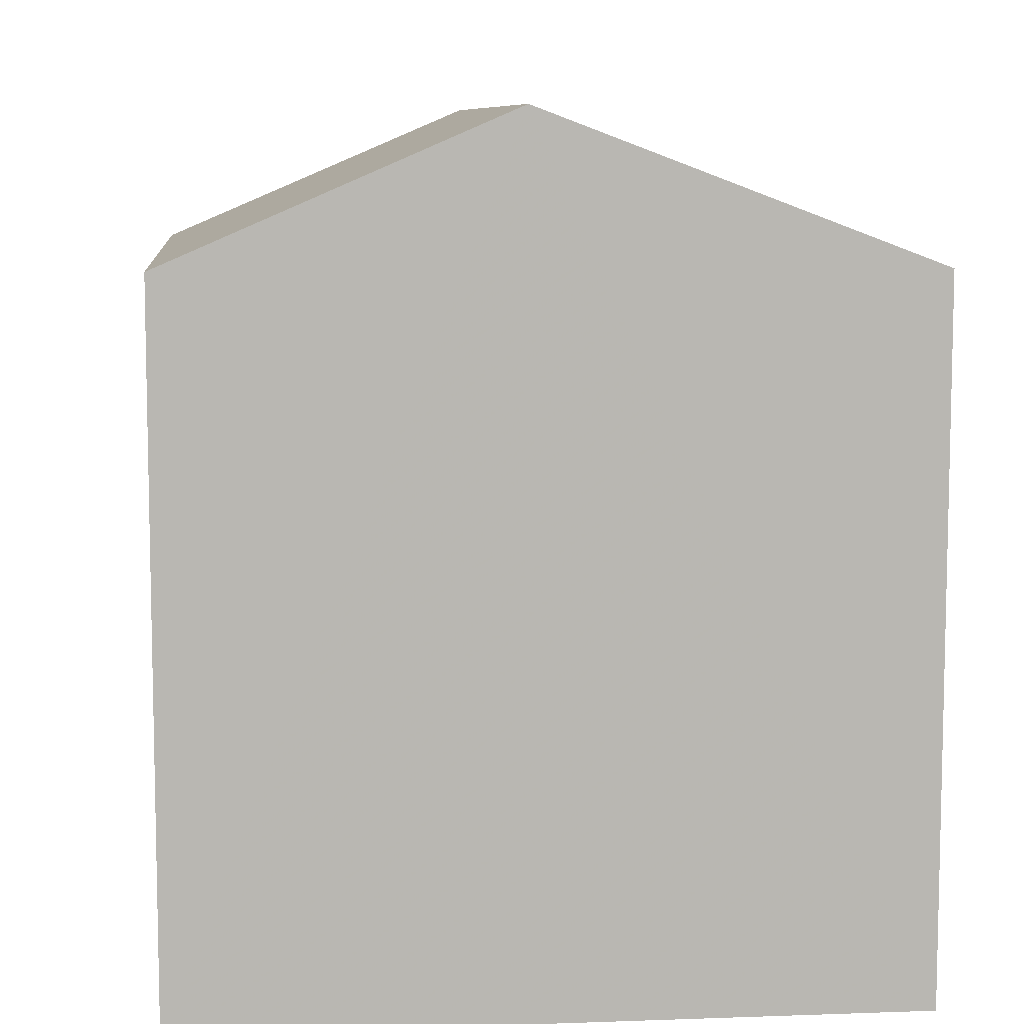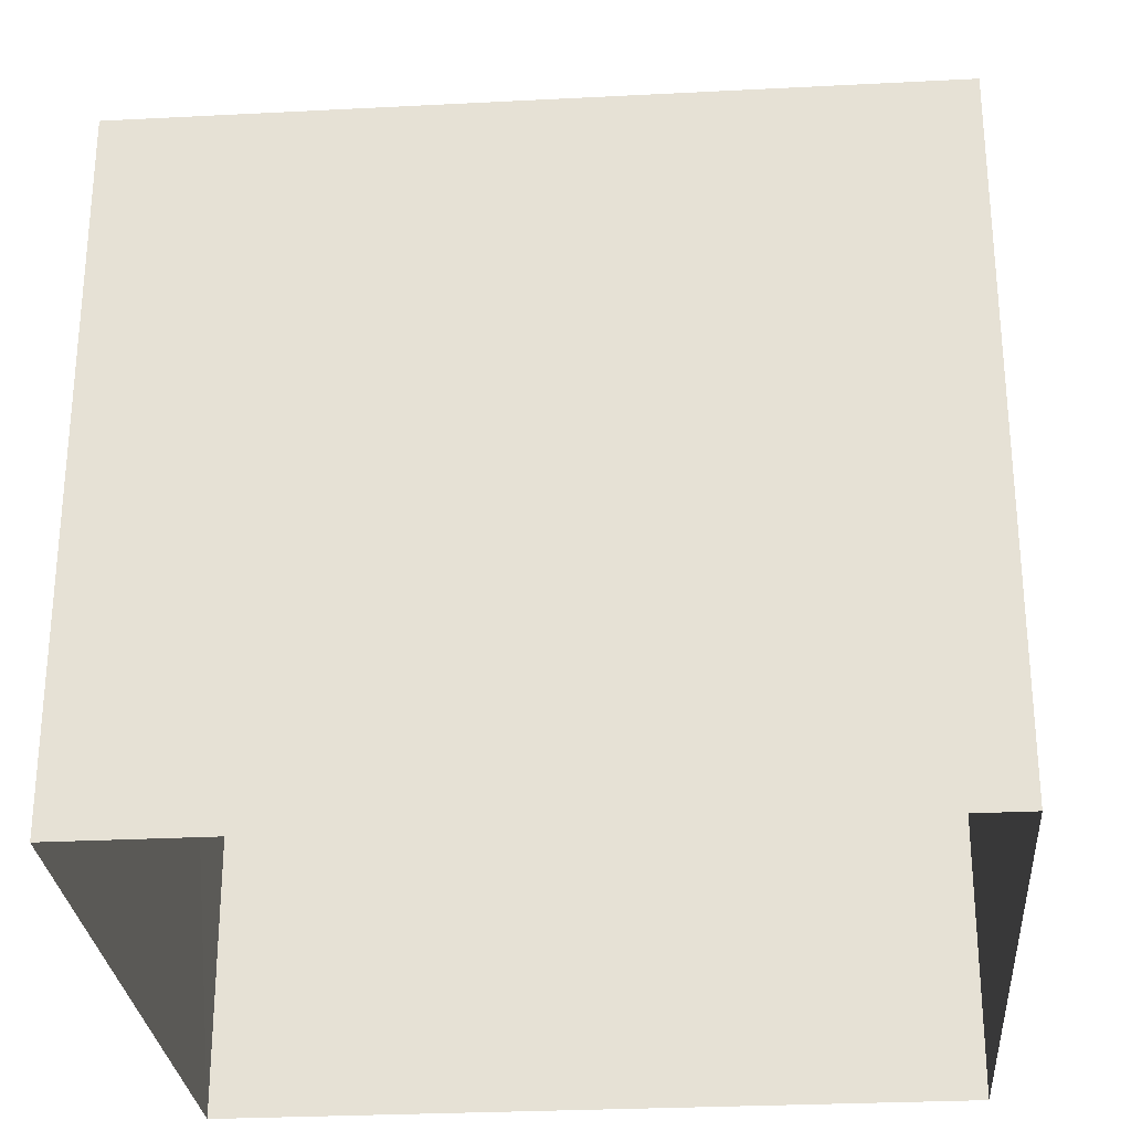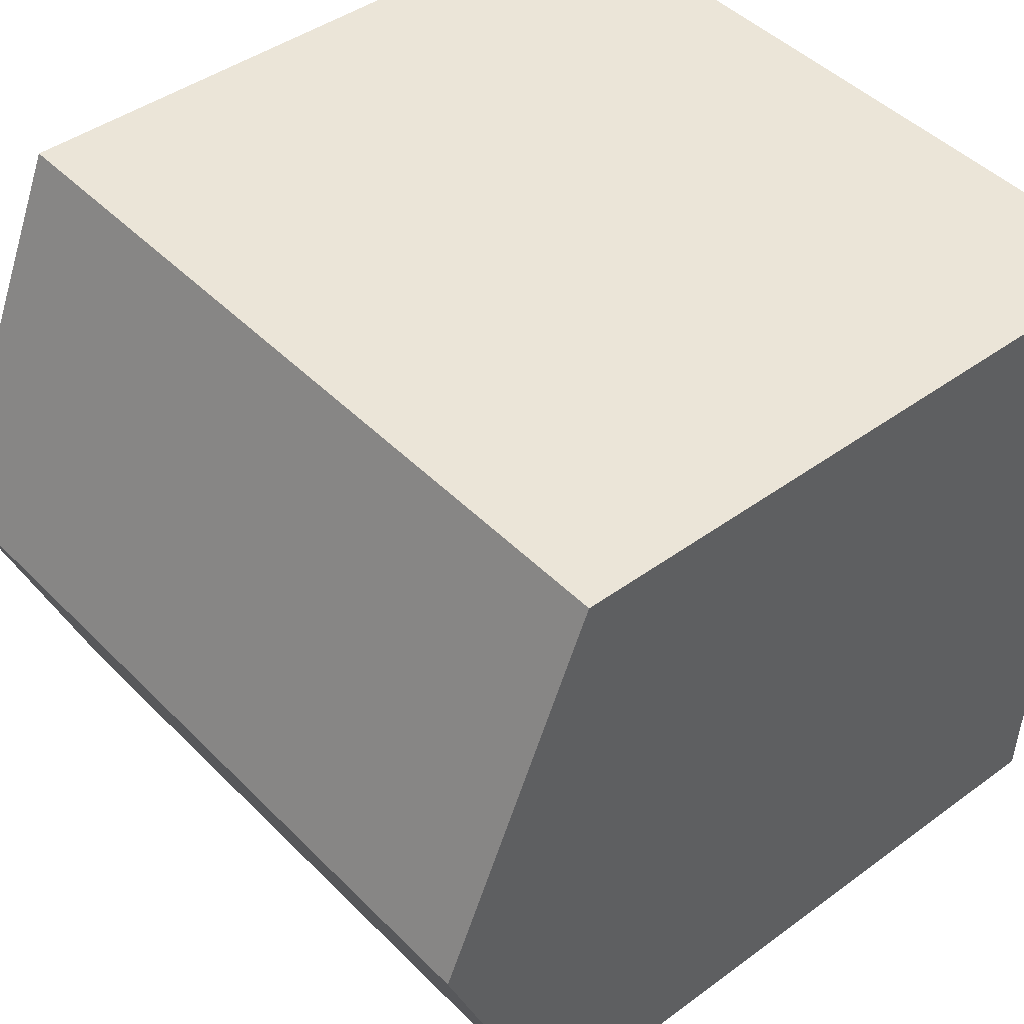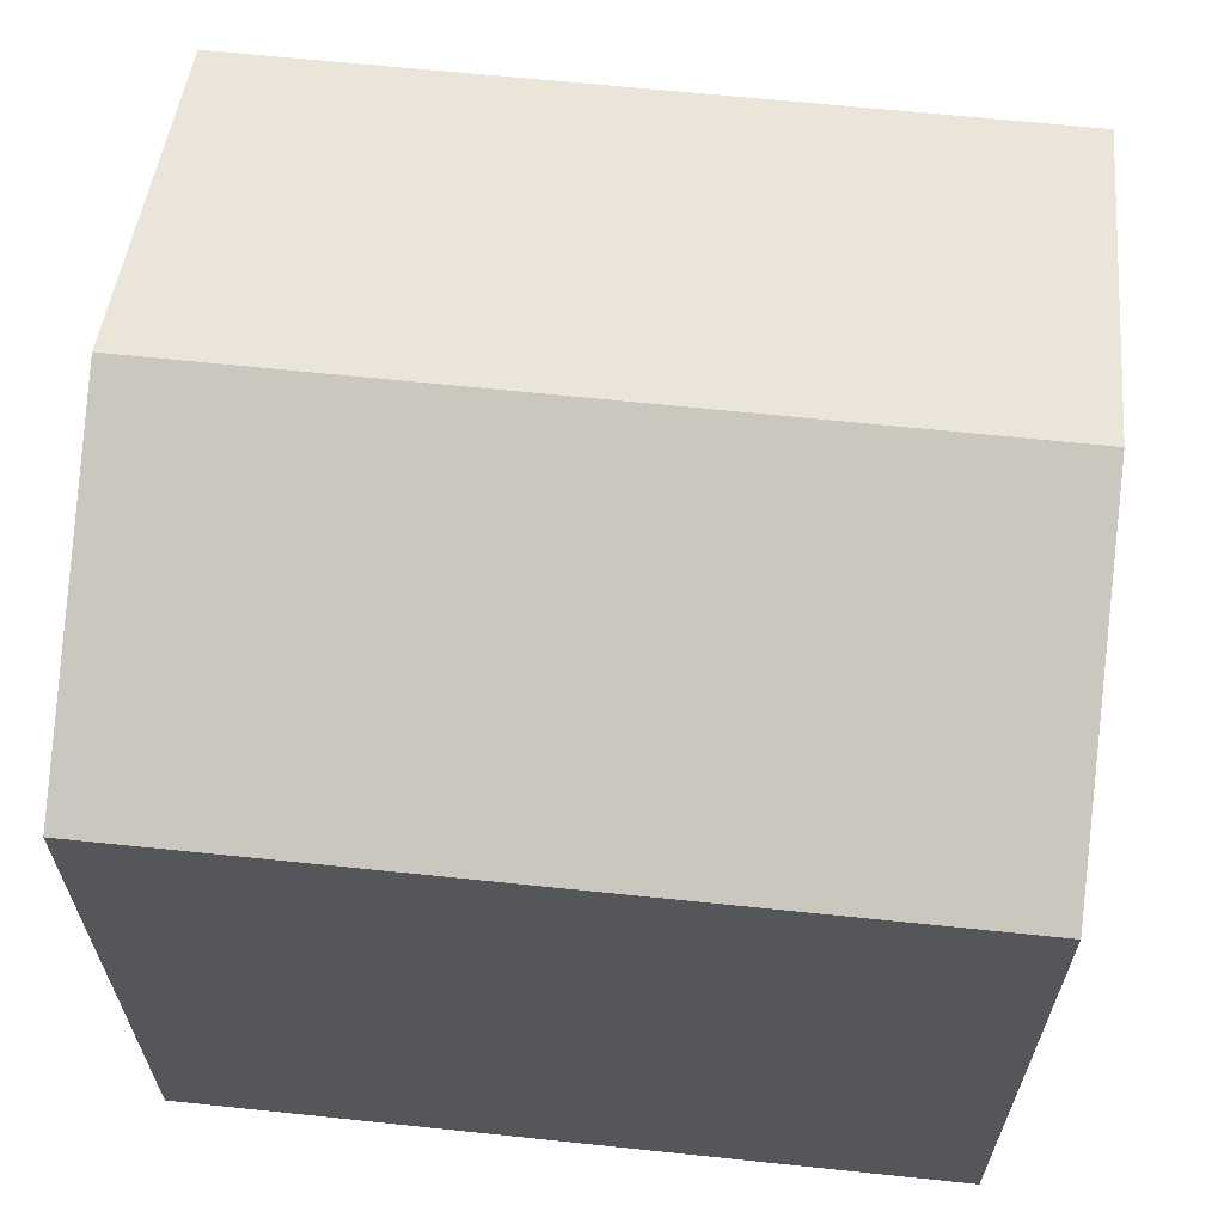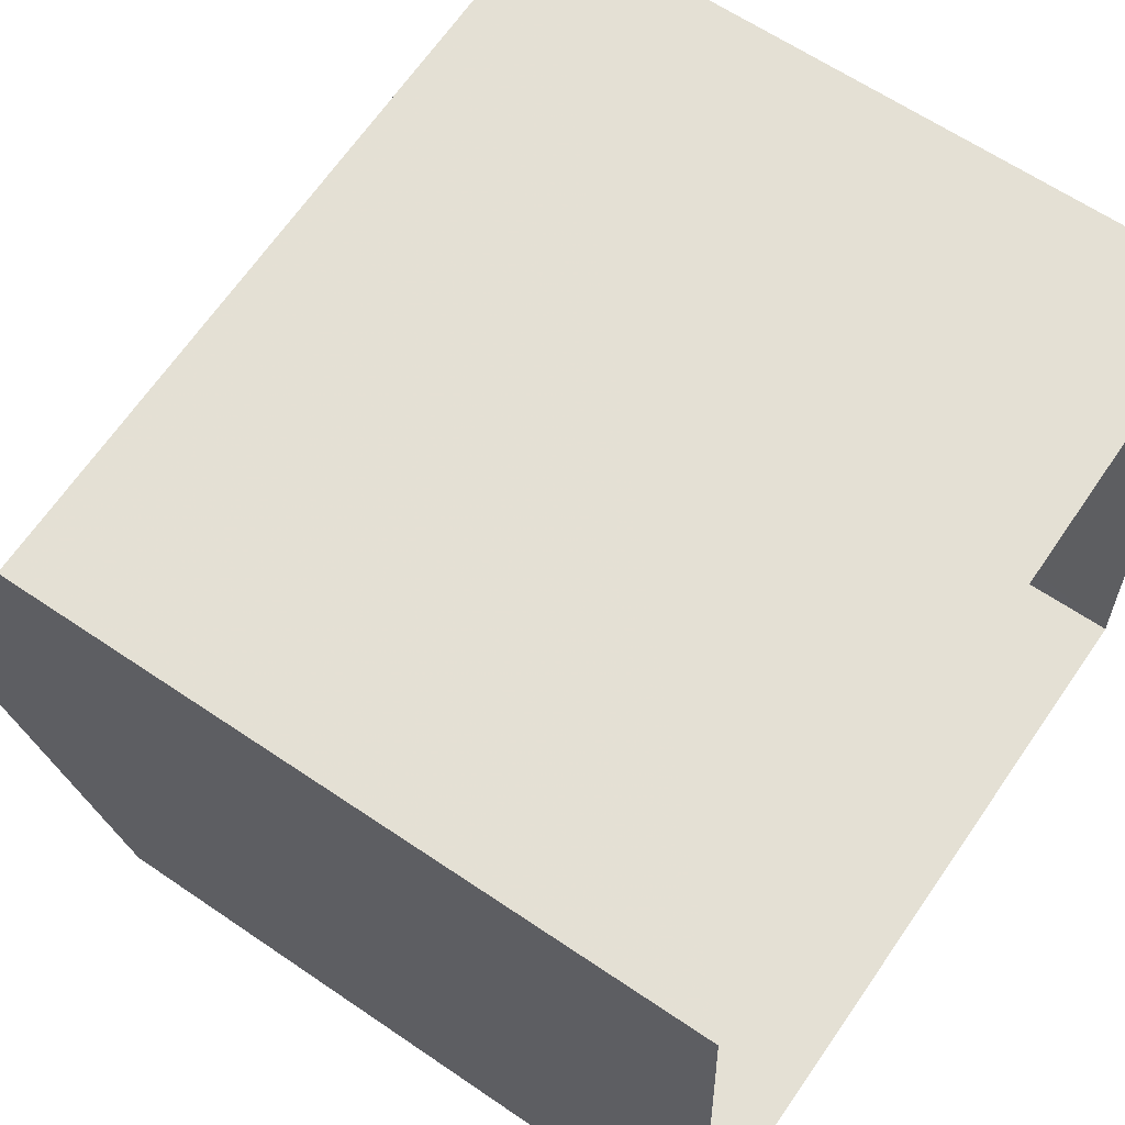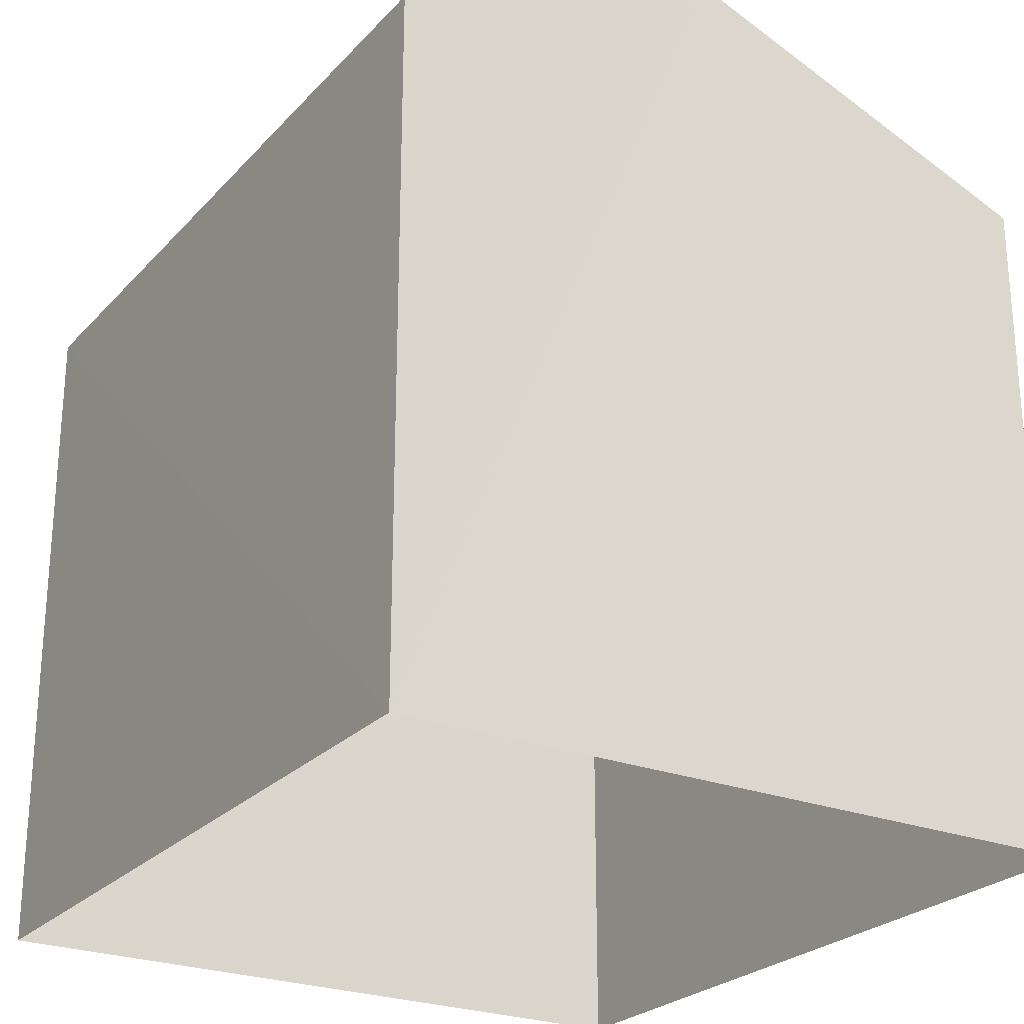
<metadata>
{"format":"obj","ext":"obj","renderer":"f3d","projection":"perspective","resolution":1024,"background":"white","views":[{"elev":8.5,"azim":81.7,"up":"+Z"},{"elev":-28.1,"azim":1.9,"up":"+Z"},{"elev":42.7,"azim":48.6,"up":"+Y"},{"elev":64.6,"azim":3.4,"up":"+Z"},{"elev":63.1,"azim":124.6,"up":"+Y"},{"elev":-25.2,"azim":55.5,"up":"+Z"}]}
</metadata>
<code>
v -3.731e+05 -1.052e+05 23.62
v -3.731e+05 -1.052e+05 23.62
v -3.731e+05 -1.052e+05 23.62
v -3.731e+05 -1.052e+05 23.62
v -3.731e+05 -1.052e+05 30.92
v -3.731e+05 -1.052e+05 29.66
v -3.731e+05 -1.052e+05 30.92
v -3.731e+05 -1.052e+05 29.66
v -3.731e+05 -1.052e+05 29.66
v -3.731e+05 -1.052e+05 29.66
f 1 2 3
f 4 1 3
f 5 6 7
f 5 8 6
f 9 10 5
f 7 9 5
f 6 4 7
f 4 3 7
f 3 9 7
f 10 2 5
f 2 1 5
f 1 8 5
f 10 3 2
f 10 9 3
f 8 1 4
f 6 8 4

</code>
